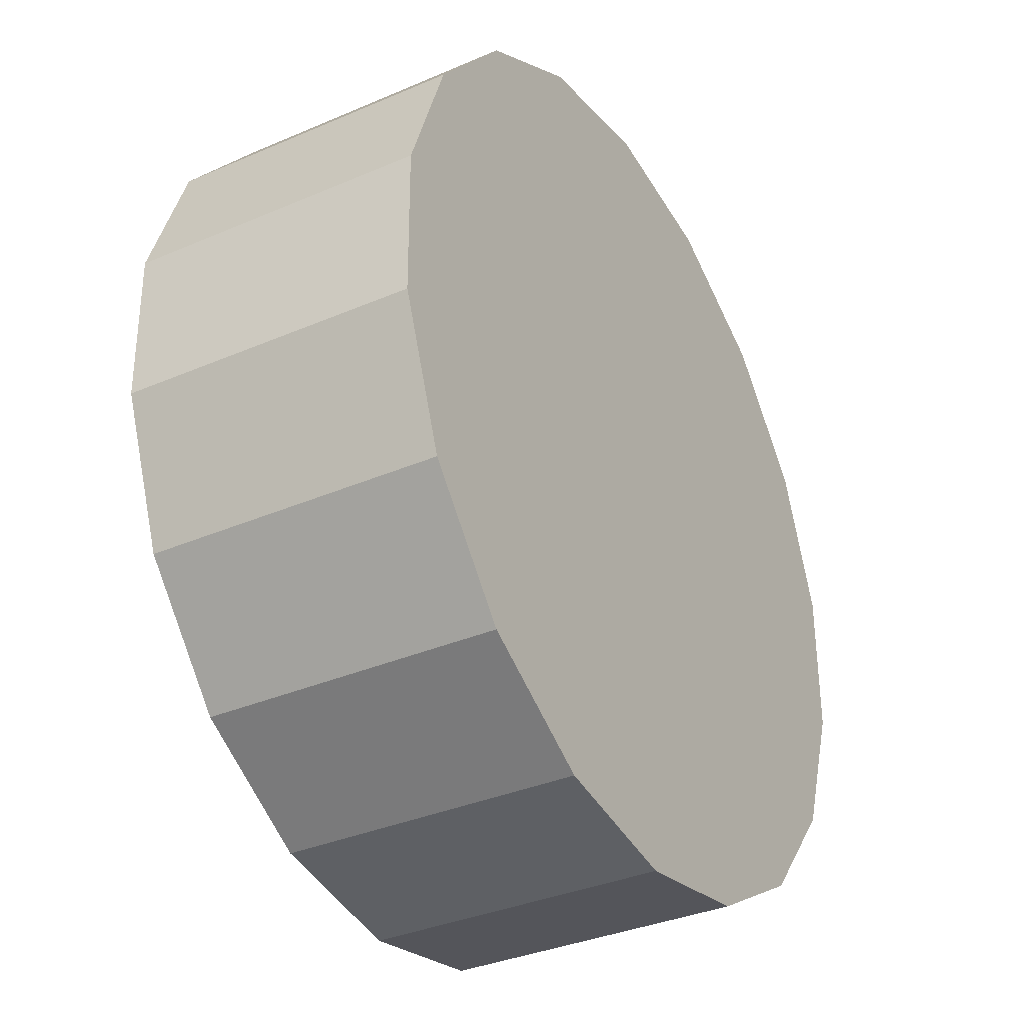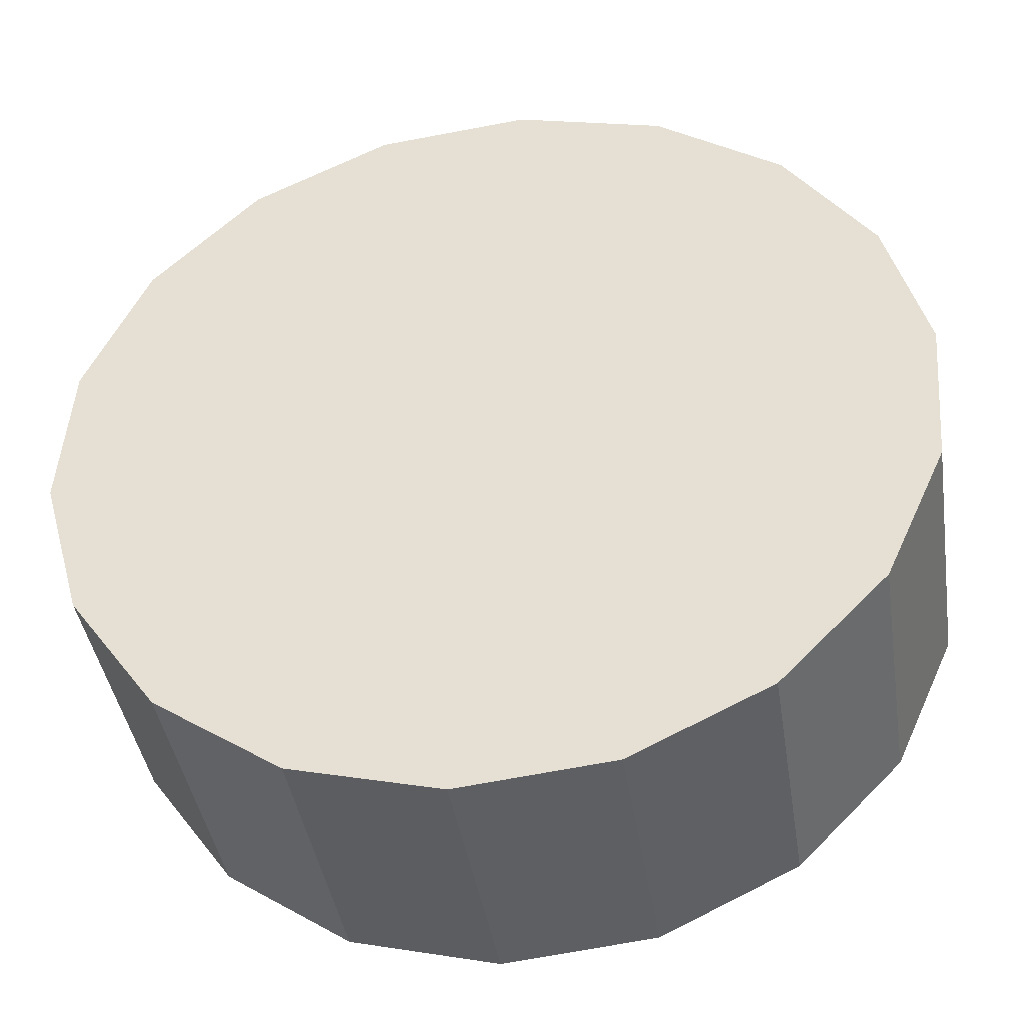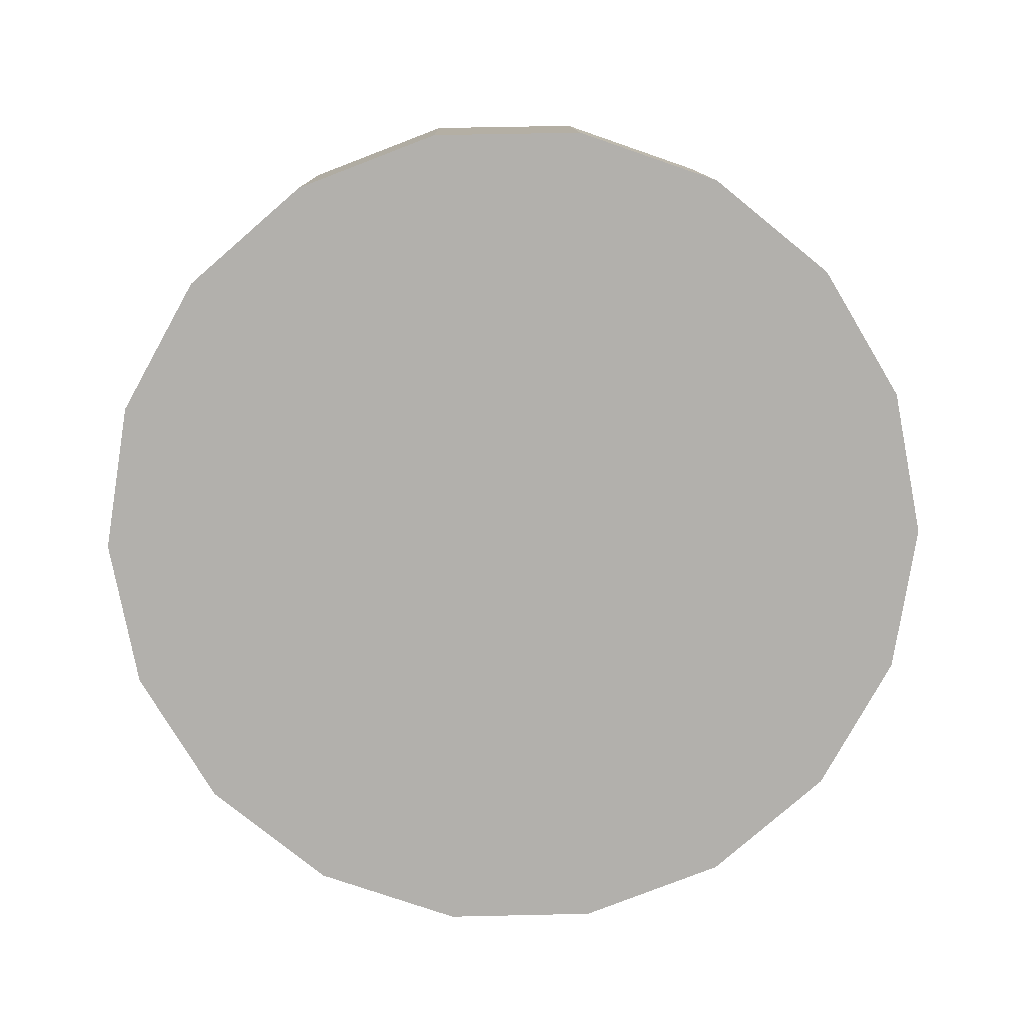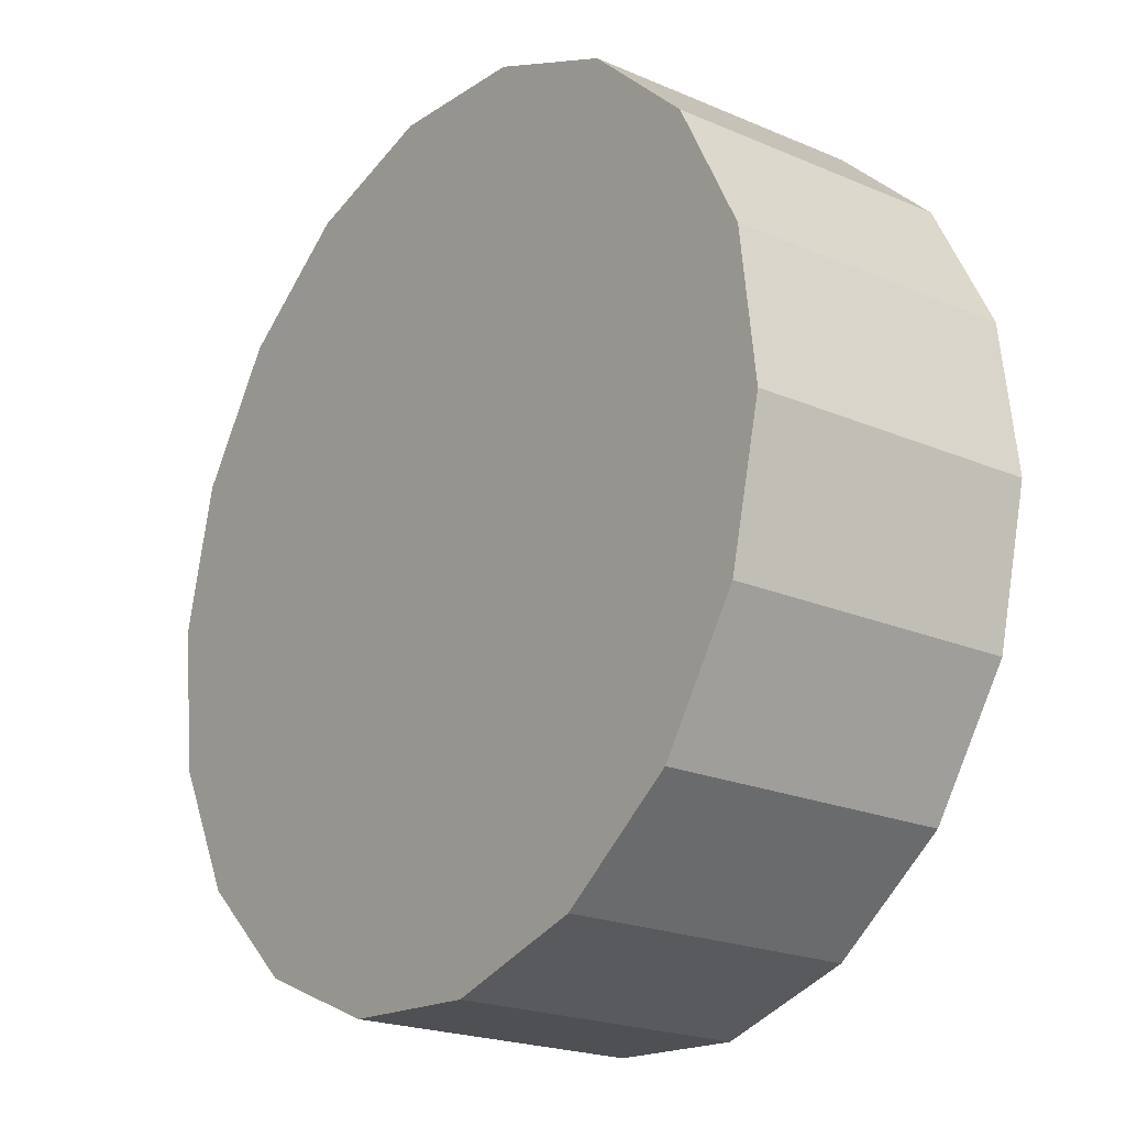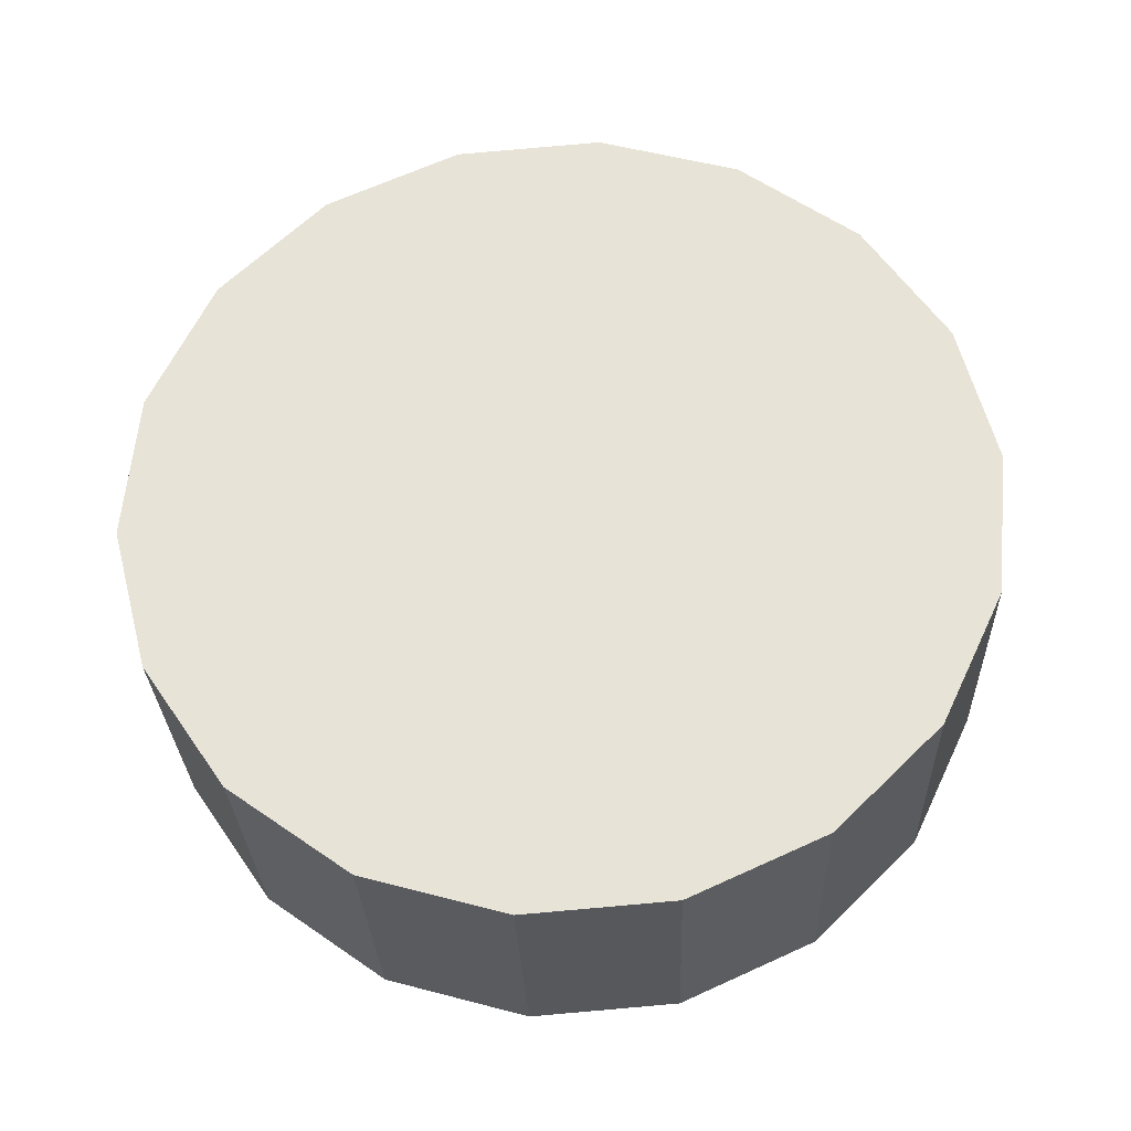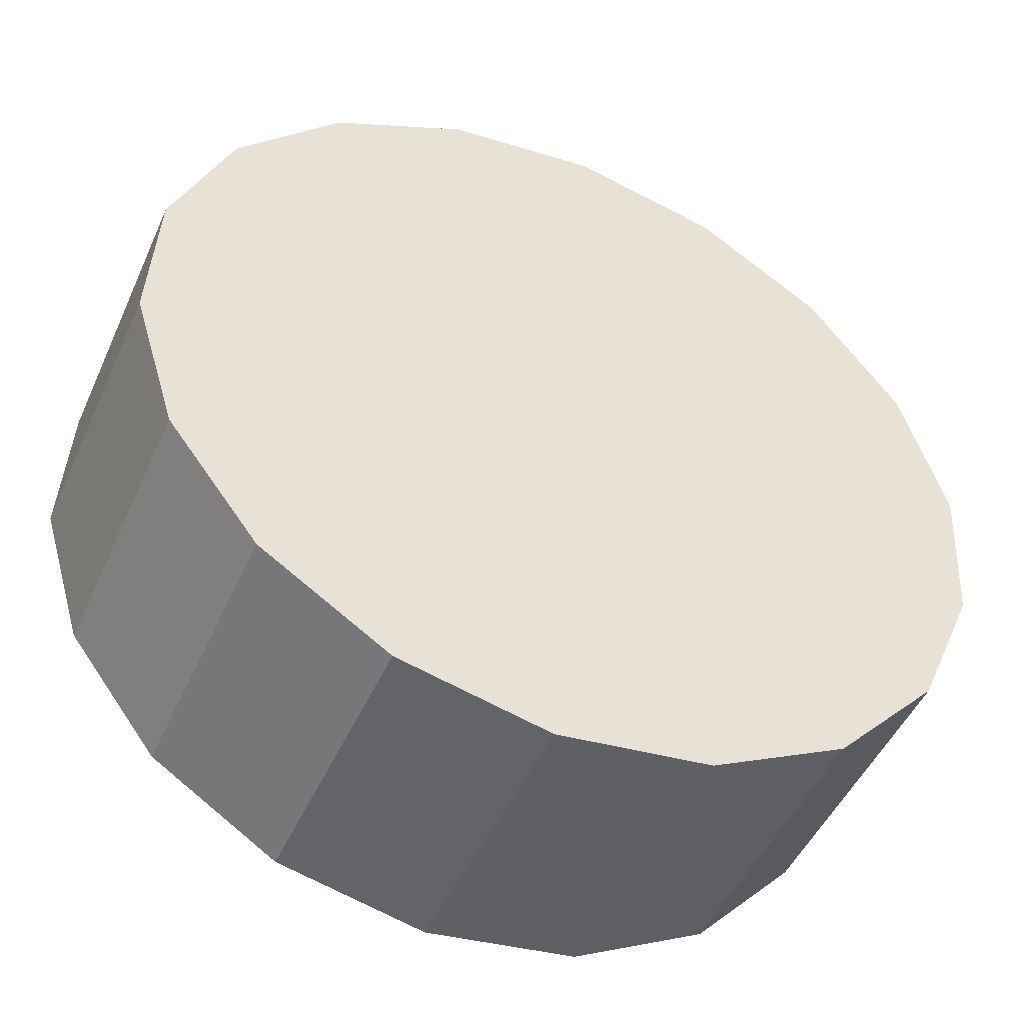
<metadata>
{"format":"obj","ext":"obj","renderer":"f3d","projection":"perspective","resolution":1024,"background":"white","views":[{"elev":-39.0,"azim":-60.1,"up":"+Y"},{"elev":-39.0,"azim":-171.2,"up":"+Y"},{"elev":-76.6,"azim":155.0,"up":"+Z"},{"elev":-24.7,"azim":52.6,"up":"+Y"},{"elev":60.7,"azim":69.5,"up":"+Z"},{"elev":-45.5,"azim":156.6,"up":"+Y"}]}
</metadata>
<code>
o mesh15/mesh15-geometry#mesh15-geometry
v -0.0792 0.8555 0.06549
v -0.06889 0.8581 0.06559
v -0.06863 0.8544 0.06545
v -0.07039 0.8615 0.06571
v -0.06889 0.8578 0.07267
v -0.07296 0.8641 0.06581
v -0.07039 0.8612 0.07279
v -0.06863 0.8542 0.07254
v -0.07628 0.8657 0.06587
v -0.07296 0.8639 0.07289
v -0.0792 0.8553 0.07258
v -0.06964 0.8509 0.06532
v -0.07995 0.8661 0.06588
v -0.07628 0.8655 0.07295
v -0.06964 0.8506 0.07241
v -0.07995 0.8658 0.07296
v -0.08353 0.8652 0.06585
v -0.07181 0.8476 0.0723
v -0.07181 0.8479 0.06522
v -0.08353 0.865 0.07293
v -0.08659 0.8631 0.06577
v -0.07487 0.8456 0.07222
v -0.07487 0.8458 0.06514
v -0.08659 0.8629 0.07286
v -0.08876 0.8602 0.06567
v -0.07845 0.8447 0.07219
v -0.07845 0.8449 0.06511
v -0.08876 0.8599 0.07275
v -0.08977 0.8566 0.06553
v -0.08212 0.845 0.0722
v -0.08212 0.8453 0.06512
v -0.08977 0.8564 0.07262
v -0.08951 0.8529 0.0654
v -0.08544 0.8467 0.07226
v -0.08544 0.8469 0.06518
v -0.08951 0.8527 0.07248
v -0.08801 0.8496 0.06528
v -0.08801 0.8493 0.07236
f 1 2 3
f 1 4 2
f 2 5 3
f 1 6 4
f 4 7 2
f 7 5 2
f 5 8 3
f 1 9 6
f 6 10 4
f 10 7 4
f 11 5 7
f 11 8 5
f 3 8 12
f 13 9 1
f 6 9 14
f 6 14 10
f 11 7 10
f 11 15 8
f 8 15 12
f 1 3 12
f 9 13 16
f 17 13 1
f 9 16 14
f 11 10 14
f 11 18 15
f 12 15 19
f 1 12 19
f 13 20 16
f 17 20 13
f 21 17 1
f 16 11 14
f 11 22 18
f 15 18 19
f 1 19 23
f 20 11 16
f 17 24 20
f 21 24 17
f 25 21 1
f 11 26 22
f 23 18 22
f 23 19 18
f 1 23 27
f 24 11 20
f 21 28 24
f 21 25 28
f 29 25 1
f 30 26 11
f 27 22 26
f 27 23 22
f 31 1 27
f 28 11 24
f 25 32 28
f 25 29 32
f 29 1 33
f 31 26 30
f 34 30 11
f 27 26 31
f 35 1 31
f 32 11 28
f 29 36 32
f 33 1 37
f 29 33 36
f 31 30 35
f 35 30 34
f 38 34 11
f 37 1 35
f 32 36 11
f 33 37 38
f 33 38 36
f 37 35 34
f 37 34 38
f 36 38 11
f 3 2 1
f 2 4 1
f 3 5 2
f 4 6 1
f 2 7 4
f 2 5 7
f 3 8 5
f 6 9 1
f 4 10 6
f 4 7 10
f 7 5 11
f 5 8 11
f 12 8 3
f 1 9 13
f 14 9 6
f 10 14 6
f 10 7 11
f 8 15 11
f 12 15 8
f 12 3 1
f 16 13 9
f 1 13 17
f 14 16 9
f 14 10 11
f 15 18 11
f 19 15 12
f 19 12 1
f 16 20 13
f 13 20 17
f 1 17 21
f 14 11 16
f 18 22 11
f 19 18 15
f 23 19 1
f 16 11 20
f 20 24 17
f 17 24 21
f 1 21 25
f 22 26 11
f 22 18 23
f 18 19 23
f 27 23 1
f 20 11 24
f 24 28 21
f 28 25 21
f 1 25 29
f 11 26 30
f 26 22 27
f 22 23 27
f 27 1 31
f 24 11 28
f 28 32 25
f 32 29 25
f 33 1 29
f 30 26 31
f 11 30 34
f 31 26 27
f 31 1 35
f 28 11 32
f 32 36 29
f 37 1 33
f 36 33 29
f 35 30 31
f 34 30 35
f 11 34 38
f 35 1 37
f 11 36 32
f 38 37 33
f 36 38 33
f 34 35 37
f 38 34 37
f 11 38 36

</code>
